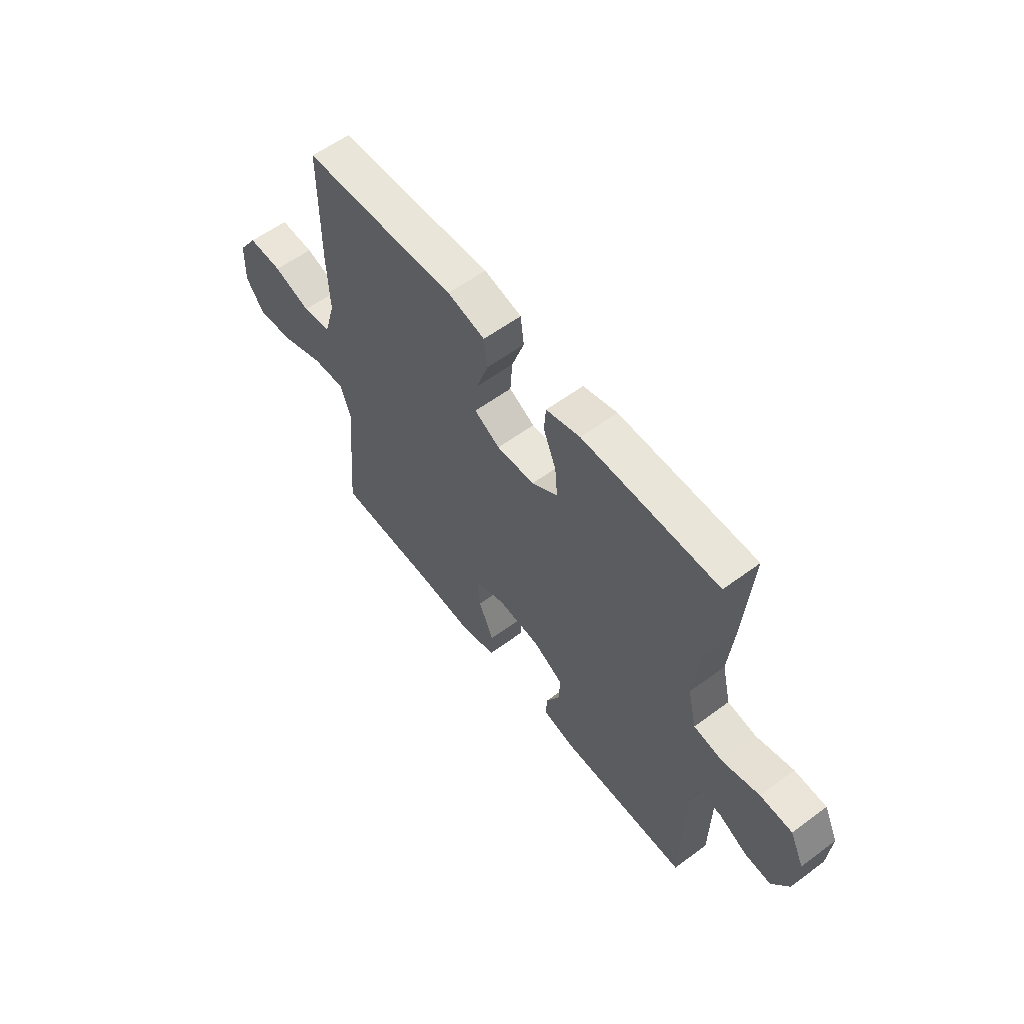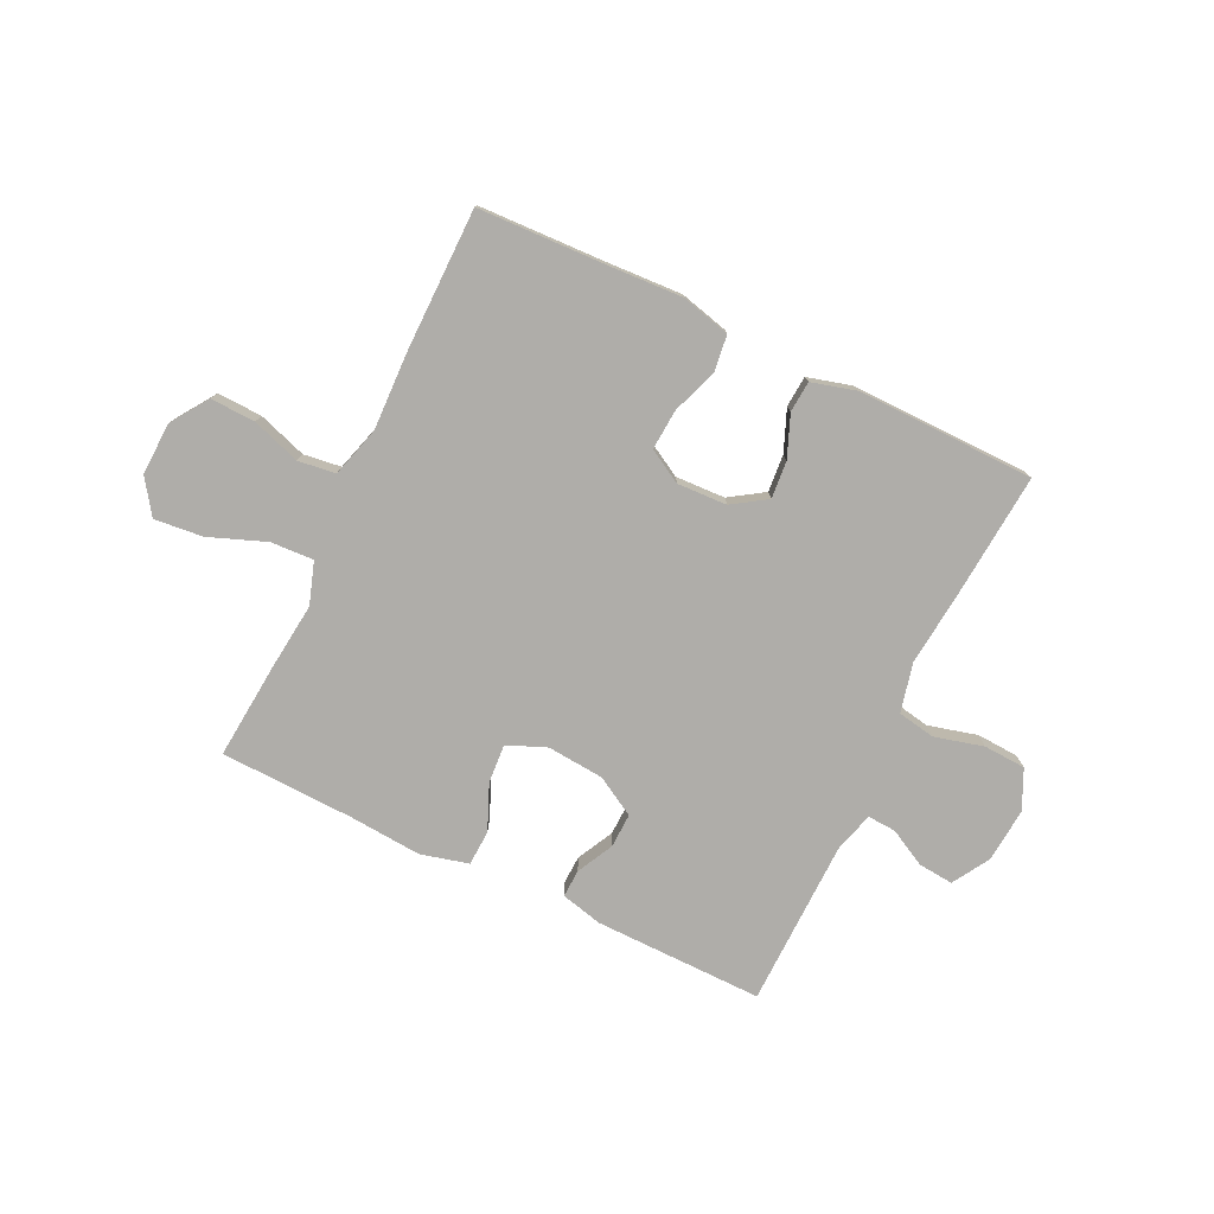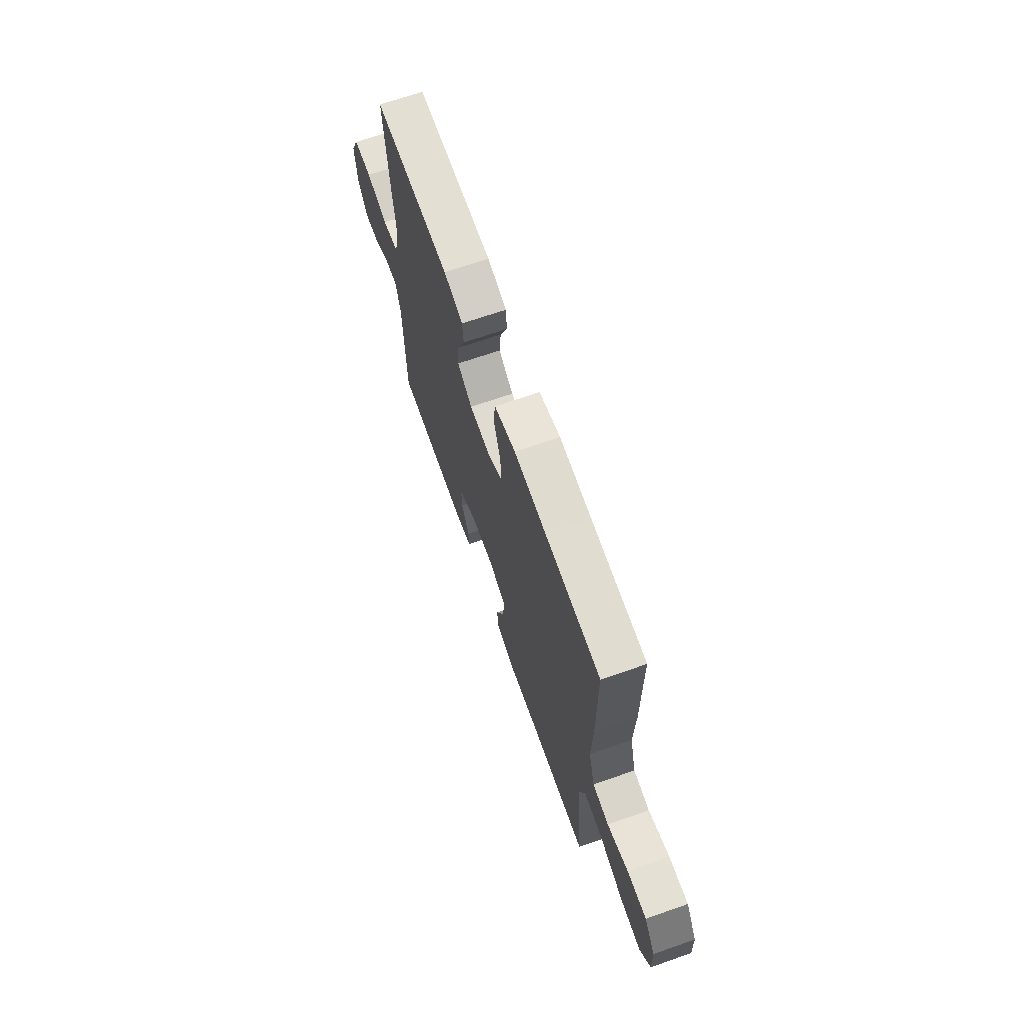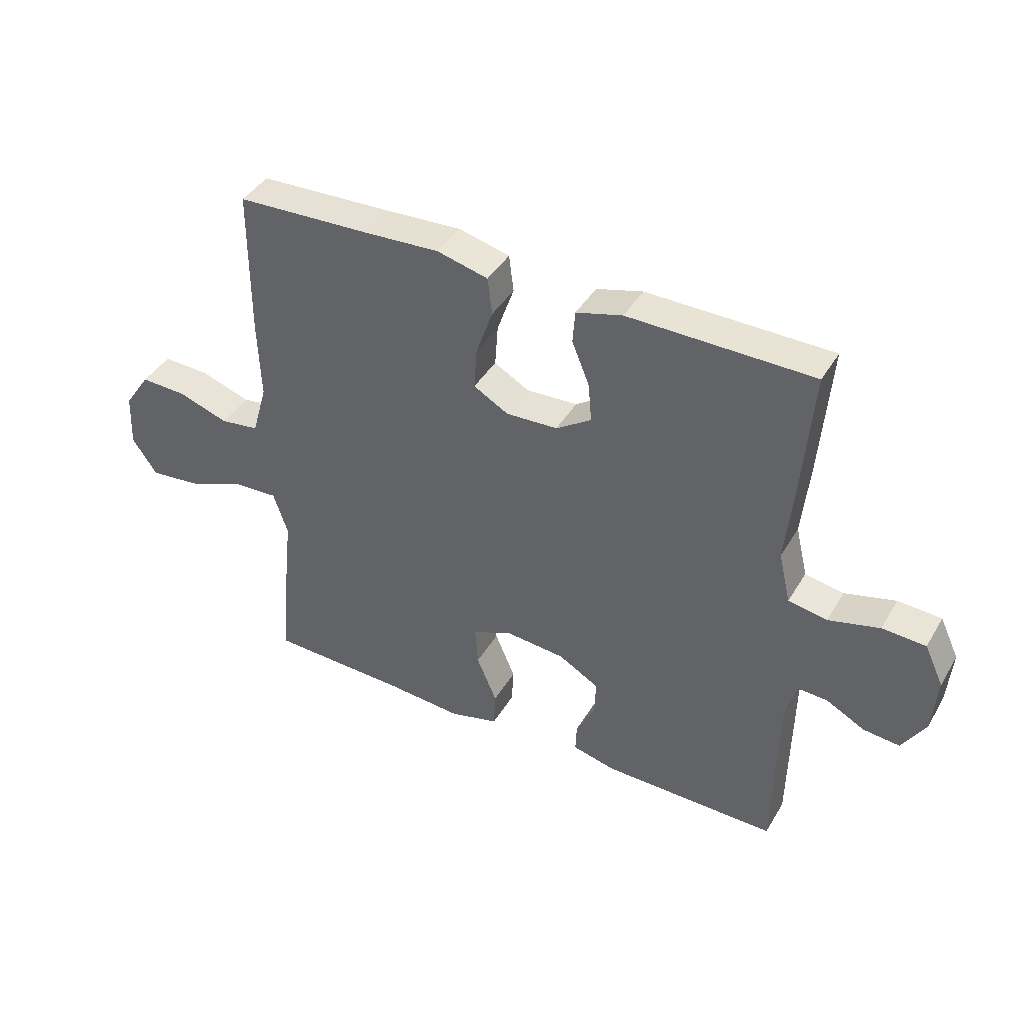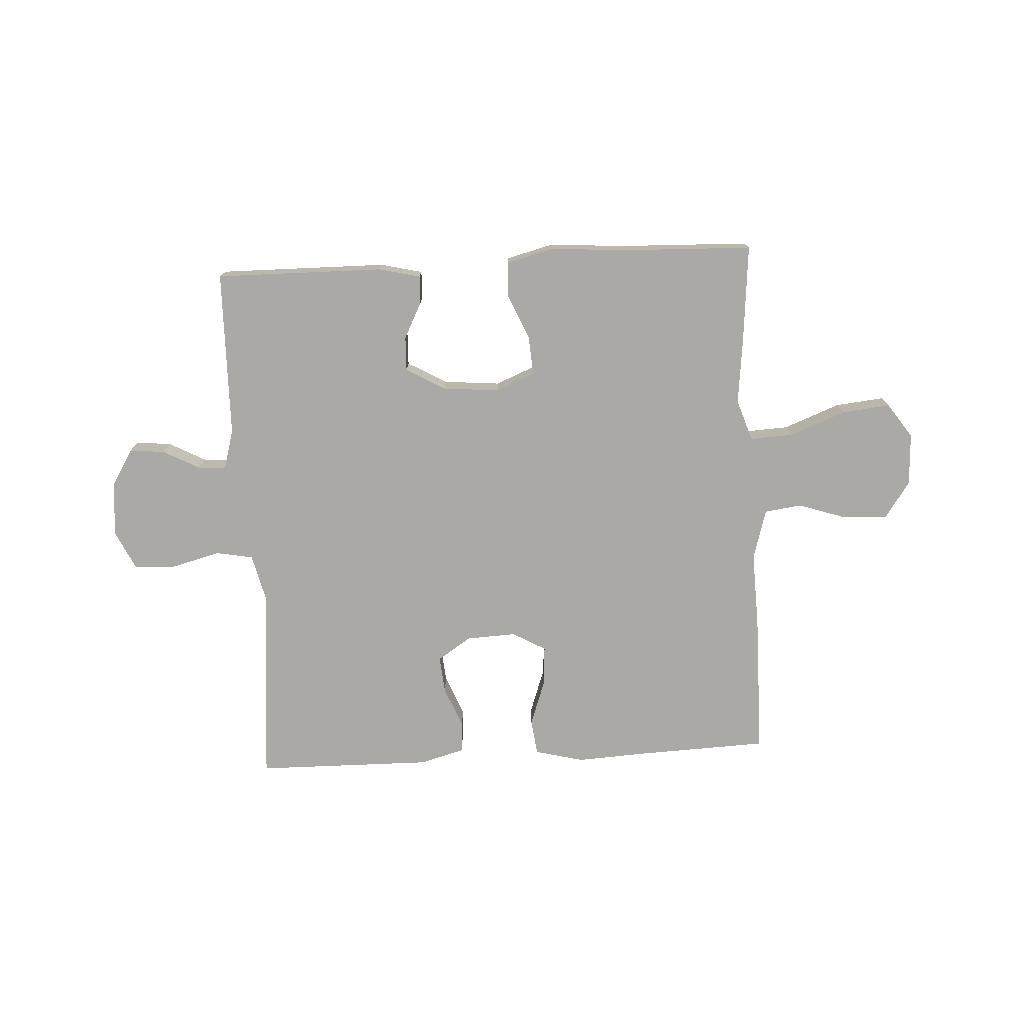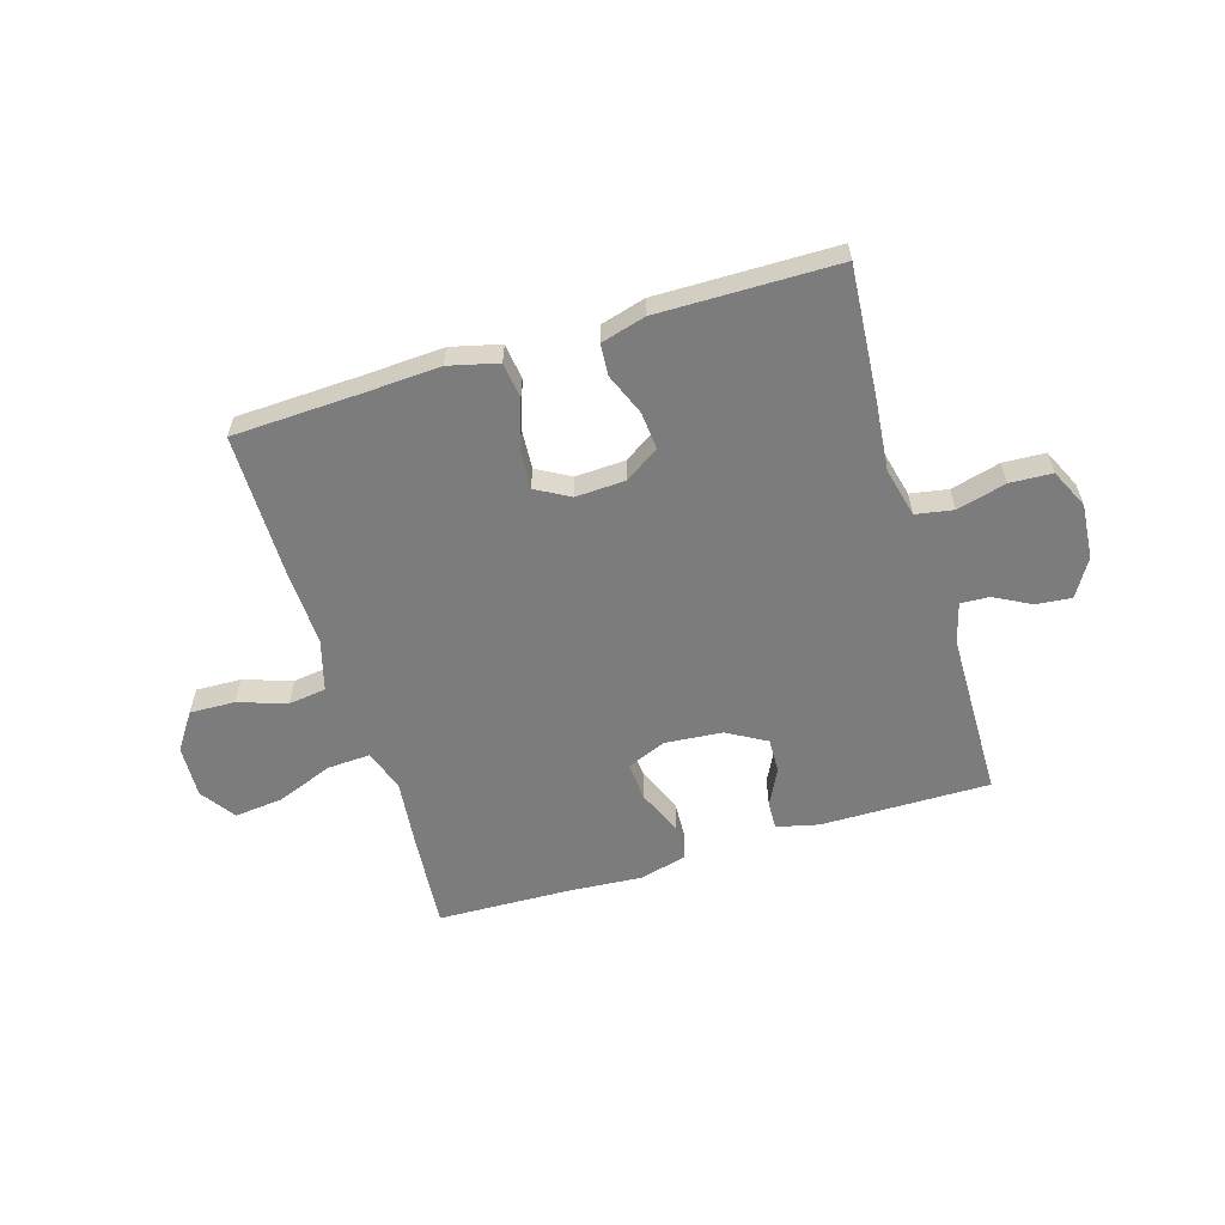
<metadata>
{"format":"obj","ext":"obj","renderer":"f3d","projection":"perspective","resolution":1024,"background":"white","views":[{"elev":58.1,"azim":52.5,"up":"+Z"},{"elev":-77.4,"azim":-25.7,"up":"+Y"},{"elev":67.7,"azim":-109.3,"up":"+Z"},{"elev":41.3,"azim":28.3,"up":"+Z"},{"elev":-75.3,"azim":-176.9,"up":"+Y"},{"elev":-58.8,"azim":17.0,"up":"+Y"}]}
</metadata>
<code>
v 0.5 0.07 -0.5
v 0.198 0.07 -0.497
v 0.123 0.07 -0.479
v 0.125 0.07 -0.429
v 0.158 0.07 -0.364
v 0.16 0.07 -0.302
v 0.09 0.07 -0.262
v -0.012 0.07 -0.253
v -0.082 0.07 -0.282
v -0.077 0.07 -0.351
v -0.042 0.07 -0.433
v -0.045 0.07 -0.496
v -0.13 0.07 -0.518
v -0.262 0.07 -0.508
v -0.5 0.07 -0.5
v -0.485 0.07 -0.326
v -0.472 0.07 -0.206
v -0.497 0.07 -0.131
v -0.574 0.07 -0.135
v -0.675 0.07 -0.174
v -0.762 0.07 -0.183
v -0.805 0.07 -0.121
v -0.801 0.07 -0.027
v -0.756 0.07 0.039
v -0.676 0.07 0.036
v -0.589 0.07 0.007
v -0.522 0.07 0.016
v -0.496 0.07 0.107
v -0.501 0.07 0.244
v -0.5 0.07 0.5
v -0.27 0.07 0.509
v -0.138 0.07 0.516
v -0.05 0.07 0.494
v -0.042 0.07 0.43
v -0.071 0.07 0.347
v -0.076 0.07 0.275
v -0.016 0.07 0.241
v 0.073 0.07 0.245
v 0.134 0.07 0.285
v 0.128 0.07 0.352
v 0.098 0.07 0.426
v 0.102 0.07 0.482
v 0.182 0.07 0.504
v 0.5 0.07 0.5
v 0.482 0.07 0.273
v 0.469 0.07 0.142
v 0.49 0.07 0.054
v 0.557 0.07 0.042
v 0.645 0.07 0.065
v 0.72 0.07 0.061
v 0.753 0.07 -0.009
v 0.745 0.07 -0.107
v 0.705 0.07 -0.173
v 0.642 0.07 -0.167
v 0.576 0.07 -0.132
v 0.525 0.07 -0.129
v 0.505 0.07 -0.201
v 0.5 0 -0.5
v 0.198 0 -0.497
v 0.123 0 -0.479
v 0.125 0 -0.429
v 0.158 0 -0.364
v 0.16 0 -0.302
v 0.09 0 -0.262
v -0.012 0 -0.253
v -0.082 0 -0.282
v -0.077 0 -0.351
v -0.042 0 -0.433
v -0.045 0 -0.496
v -0.13 0 -0.518
v -0.262 0 -0.508
v -0.5 0 -0.5
v -0.485 0 -0.326
v -0.472 0 -0.206
v -0.497 0 -0.131
v -0.574 0 -0.135
v -0.675 0 -0.174
v -0.762 0 -0.183
v -0.805 0 -0.121
v -0.801 0 -0.027
v -0.756 0 0.039
v -0.676 0 0.036
v -0.589 0 0.007
v -0.522 0 0.016
v -0.496 0 0.107
v -0.501 0 0.244
v -0.5 0 0.5
v -0.27 0 0.509
v -0.138 0 0.516
v -0.05 0 0.494
v -0.042 0 0.43
v -0.071 0 0.347
v -0.076 0 0.275
v -0.016 0 0.241
v 0.073 0 0.245
v 0.134 0 0.285
v 0.128 0 0.352
v 0.098 0 0.426
v 0.102 0 0.482
v 0.182 0 0.504
v 0.5 0 0.5
v 0.482 0 0.273
v 0.469 0 0.142
v 0.49 0 0.054
v 0.557 0 0.042
v 0.645 0 0.065
v 0.72 0 0.061
v 0.753 0 -0.009
v 0.745 0 -0.107
v 0.705 0 -0.173
v 0.642 0 -0.167
v 0.576 0 -0.132
v 0.525 0 -0.129
v 0.505 0 -0.201
f 52 53 54 55
f 52 55 56
f 51 52 56
f 48 49 50 51
f 47 48 51 56
f 46 47 56 57
f 44 45 46
f 43 44 46
f 40 41 42 43
f 39 40 43 46
f 38 39 46 57
f 32 33 34 35
f 31 32 35 36
f 28 29 30 31
f 27 28 31 36
f 23 24 25 26
f 23 26 27
f 22 23 27
f 19 20 21 22
f 18 19 22 27
f 17 18 27 36
f 14 15 16 17
f 10 11 12 13
f 9 10 13 14
f 2 3 4 5
f 2 5 6
f 1 2 6
f 37 38 57 1
f 9 14 17 36
f 8 9 36 37
f 7 8 37
f 6 7 37
f 1 6 37
f 112 111 110 109
f 113 112 109
f 113 109 108
f 108 107 106 105
f 113 108 105 104
f 114 113 104 103
f 103 102 101
f 103 101 100
f 100 99 98 97
f 103 100 97 96
f 114 103 96 95
f 92 91 90 89
f 93 92 89 88
f 88 87 86 85
f 93 88 85 84
f 83 82 81 80
f 84 83 80
f 84 80 79
f 79 78 77 76
f 84 79 76 75
f 93 84 75 74
f 74 73 72 71
f 70 69 68 67
f 71 70 67 66
f 62 61 60 59
f 63 62 59
f 63 59 58
f 58 114 95 94
f 93 74 71 66
f 94 93 66 65
f 94 65 64
f 94 64 63
f 94 63 58
f 1 58 59 2
f 2 59 60 3
f 3 60 61 4
f 4 61 62 5
f 5 62 63 6
f 6 63 64 7
f 7 64 65 8
f 8 65 66 9
f 9 66 67 10
f 10 67 68 11
f 11 68 69 12
f 12 69 70 13
f 13 70 71 14
f 14 71 72 15
f 15 72 73 16
f 16 73 74 17
f 17 74 75 18
f 18 75 76 19
f 19 76 77 20
f 20 77 78 21
f 21 78 79 22
f 22 79 80 23
f 23 80 81 24
f 24 81 82 25
f 25 82 83 26
f 26 83 84 27
f 27 84 85 28
f 28 85 86 29
f 29 86 87 30
f 30 87 88 31
f 31 88 89 32
f 32 89 90 33
f 33 90 91 34
f 34 91 92 35
f 35 92 93 36
f 36 93 94 37
f 37 94 95 38
f 38 95 96 39
f 39 96 97 40
f 40 97 98 41
f 41 98 99 42
f 42 99 100 43
f 43 100 101 44
f 44 101 102 45
f 45 102 103 46
f 46 103 104 47
f 47 104 105 48
f 48 105 106 49
f 49 106 107 50
f 50 107 108 51
f 51 108 109 52
f 52 109 110 53
f 53 110 111 54
f 54 111 112 55
f 55 112 113 56
f 56 113 114 57
f 57 114 58 1

</code>
